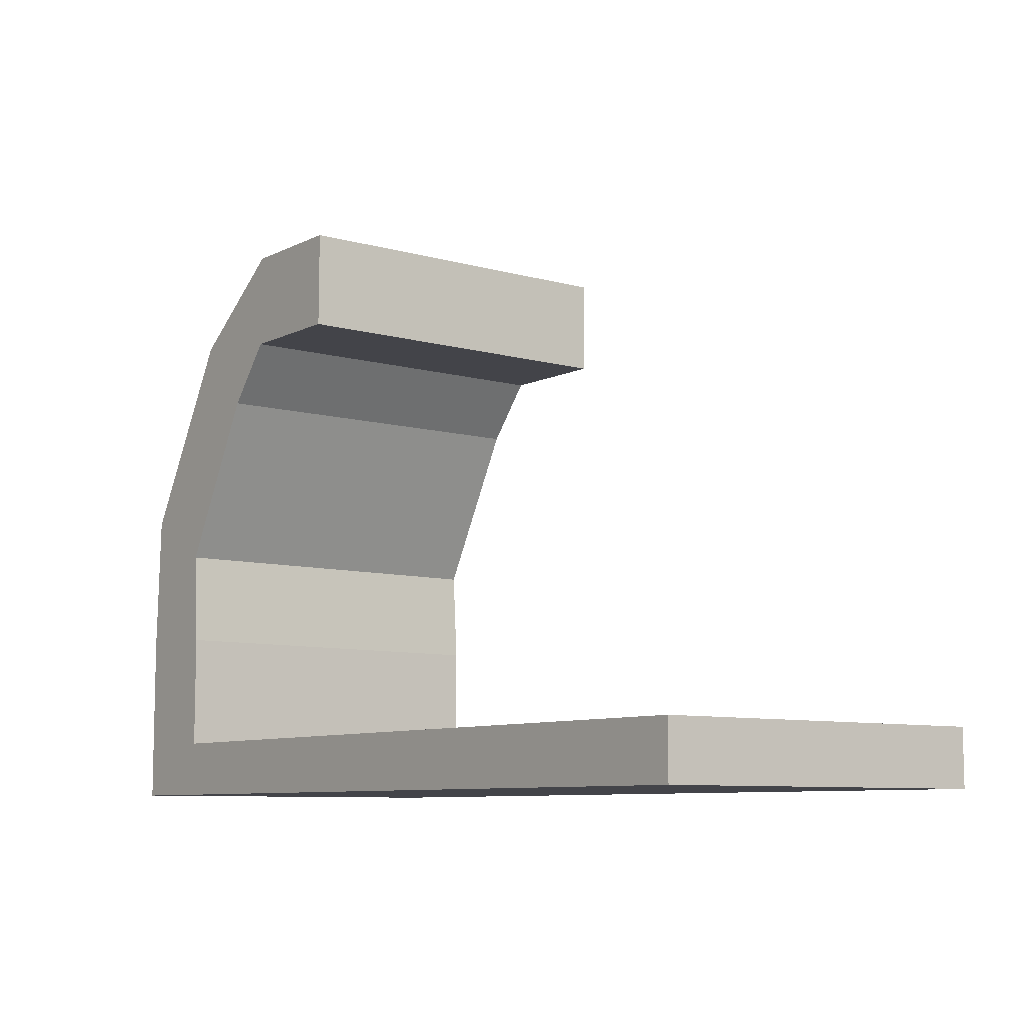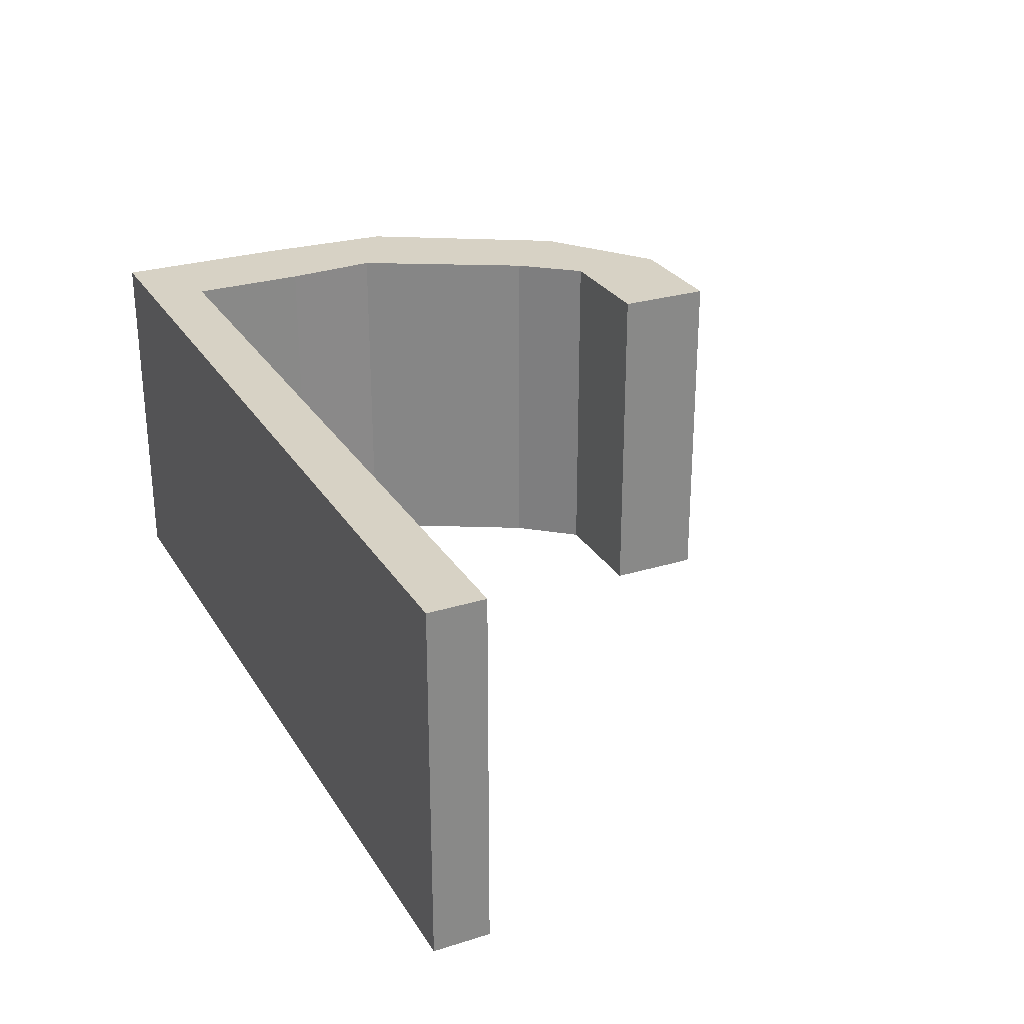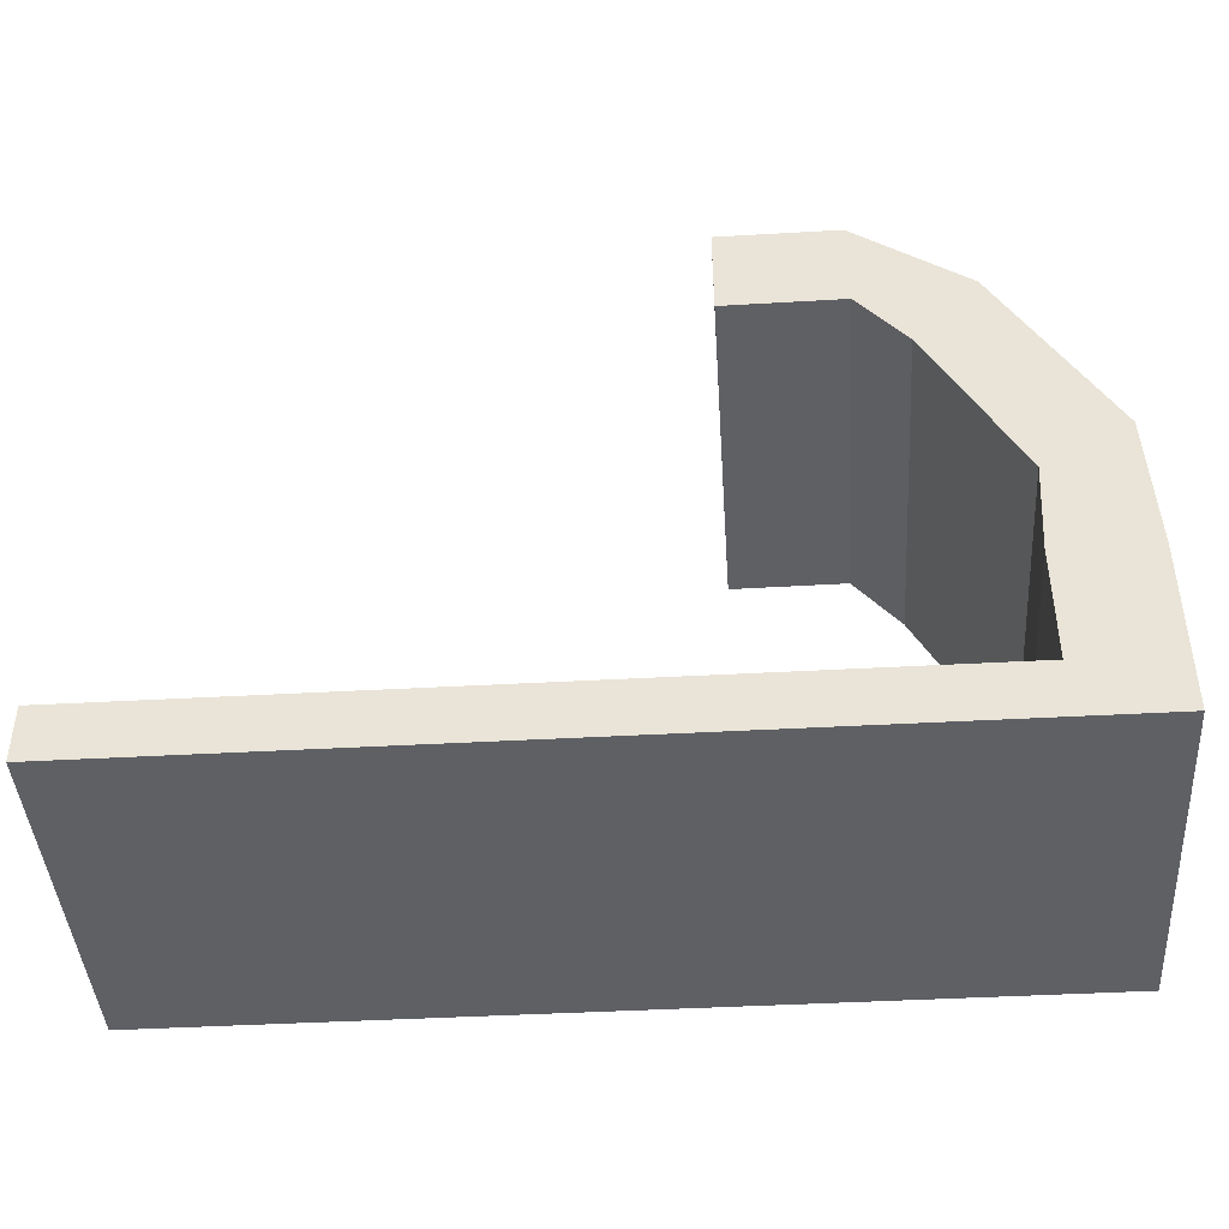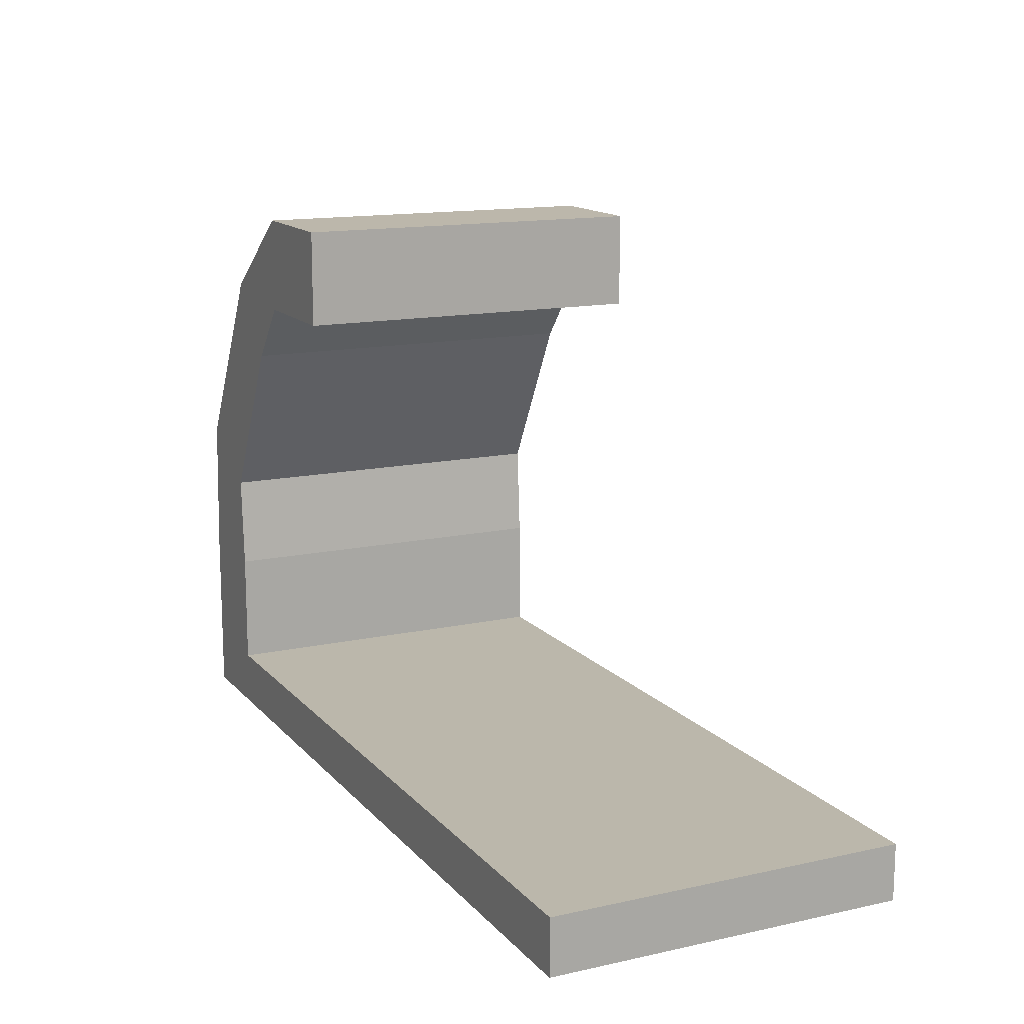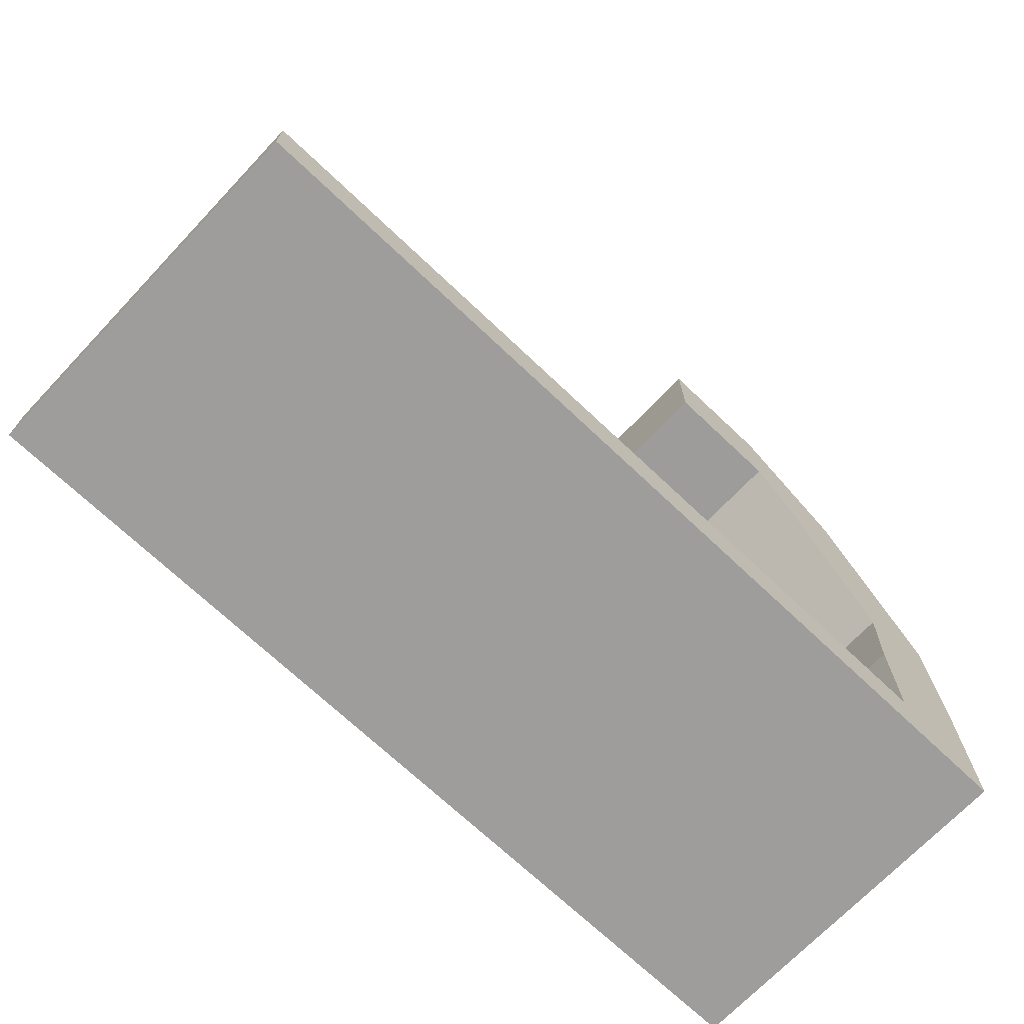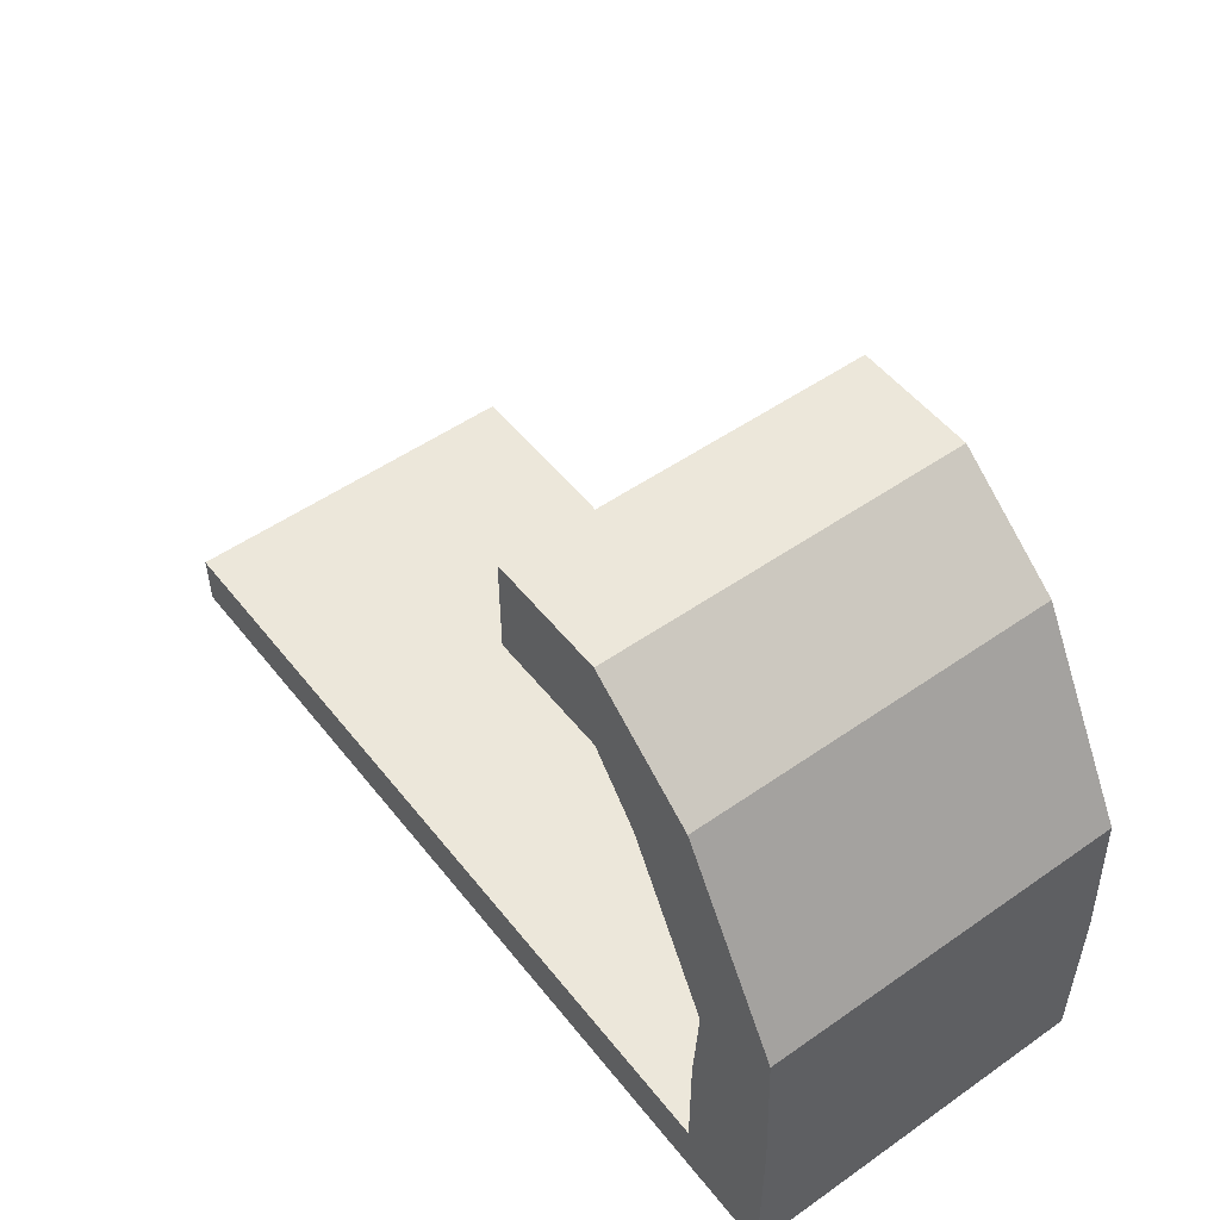
<metadata>
{"format":"obj","ext":"obj","renderer":"f3d","projection":"perspective","resolution":1024,"background":"white","views":[{"elev":-8.5,"azim":-127.2,"up":"+Z"},{"elev":27.5,"azim":-115.5,"up":"+Y"},{"elev":-43.1,"azim":3.8,"up":"+Z"},{"elev":14.2,"azim":-115.8,"up":"+Z"},{"elev":-70.4,"azim":-43.5,"up":"+Z"},{"elev":51.8,"azim":52.9,"up":"+Z"}]}
</metadata>
<code>
o vehicle.vismesh
v -4.668 1.881 0.2953
v -4.668 1.881 -0.2953
v 4.668 1.881 0.2953
v 4.668 1.881 -0.2953
v -4.668 -1.881 0.2953
v -4.668 -1.881 -0.2953
v 4.668 -1.881 0.2953
v 4.668 -1.881 -0.2953
v 3.66 -1.881 -0.2953
v 3.66 1.881 0.2953
v 3.66 -1.881 0.2953
v 3.66 1.881 -0.2953
v 4.668 1.881 1.507
v 4.668 -1.881 1.507
v 3.66 1.881 1.507
v 3.66 -1.881 1.507
v 4.604 1.881 2.985
v 4.604 -1.881 2.985
v 3.724 1.881 2.492
v 3.724 -1.881 2.492
v 3.461 1.881 4.963
v 3.461 -1.881 4.963
v 2.799 1.881 4.203
v 2.799 -1.881 4.203
v 2.286 1.881 5.822
v 2.286 -1.881 5.822
v 2.29 1.881 4.813
v 2.29 -1.881 4.813
v 1.039 1.881 5.816
v 1.039 -1.881 5.816
v 1.043 1.881 4.808
v 1.043 -1.881 4.808
f 10 13 3
f 3 8 4
f 11 6 9
f 12 8 9
f 10 4 12
f 5 2 6
f 1 12 2
f 2 9 6
f 7 9 8
f 5 10 1
f 13 18 14
f 7 16 11
f 11 15 10
f 3 14 7
f 20 23 19
f 16 19 15
f 13 19 17
f 14 20 16
f 22 28 24
f 17 23 21
f 18 24 20
f 17 22 18
f 28 31 27
f 21 26 22
f 24 27 23
f 21 27 25
f 32 29 31
f 27 29 25
f 28 30 32
f 25 30 26
f 10 15 13
f 3 7 8
f 11 5 6
f 12 4 8
f 10 3 4
f 5 1 2
f 1 10 12
f 2 12 9
f 7 11 9
f 5 11 10
f 13 17 18
f 7 14 16
f 11 16 15
f 3 13 14
f 20 24 23
f 16 20 19
f 13 15 19
f 14 18 20
f 22 26 28
f 17 19 23
f 18 22 24
f 17 21 22
f 28 32 31
f 21 25 26
f 24 28 27
f 21 23 27
f 32 30 29
f 27 31 29
f 28 26 30
f 25 29 30
o vehicle.physmesh
v -4.668 1.881 0.2953
v -4.668 1.881 -0.2953
v 4.668 1.881 0.2953
v 4.668 1.881 -0.2953
v -4.668 -1.881 0.2953
v -4.668 -1.881 -0.2953
v 4.668 -1.881 0.2953
v 4.668 -1.881 -0.2953
v 3.66 -1.881 -0.2953
v 3.66 1.881 0.2953
v 3.66 -1.881 0.2953
v 3.66 1.881 -0.2953
v 4.668 1.881 1.507
v 4.668 -1.881 1.507
v 3.66 1.881 1.507
v 3.66 -1.881 1.507
v 4.604 1.881 2.985
v 4.604 -1.881 2.985
v 3.724 1.881 2.492
v 3.724 -1.881 2.492
v 3.461 1.881 4.963
v 3.461 -1.881 4.963
v 2.799 1.881 4.203
v 2.799 -1.881 4.203
v 2.286 1.881 5.822
v 2.286 -1.881 5.822
v 2.29 1.881 4.813
v 2.29 -1.881 4.813
v 1.039 1.881 5.816
v 1.039 -1.881 5.816
v 1.043 1.881 4.808
v 1.043 -1.881 4.808
f 42 45 35
f 35 40 36
f 43 38 41
f 44 40 41
f 42 36 44
f 37 34 38
f 33 44 34
f 34 41 38
f 39 41 40
f 37 42 33
f 45 50 46
f 39 48 43
f 43 47 42
f 35 46 39
f 52 55 51
f 48 51 47
f 45 51 49
f 46 52 48
f 54 60 56
f 49 55 53
f 50 56 52
f 49 54 50
f 60 63 59
f 53 58 54
f 56 59 55
f 53 59 57
f 64 61 63
f 59 61 57
f 60 62 64
f 57 62 58
f 42 47 45
f 35 39 40
f 43 37 38
f 44 36 40
f 42 35 36
f 37 33 34
f 33 42 44
f 34 44 41
f 39 43 41
f 37 43 42
f 45 49 50
f 39 46 48
f 43 48 47
f 35 45 46
f 52 56 55
f 48 52 51
f 45 47 51
f 46 50 52
f 54 58 60
f 49 51 55
f 50 54 56
f 49 53 54
f 60 64 63
f 53 57 58
f 56 60 59
f 53 55 59
f 64 62 61
f 59 63 61
f 60 58 62
f 57 61 62

</code>
